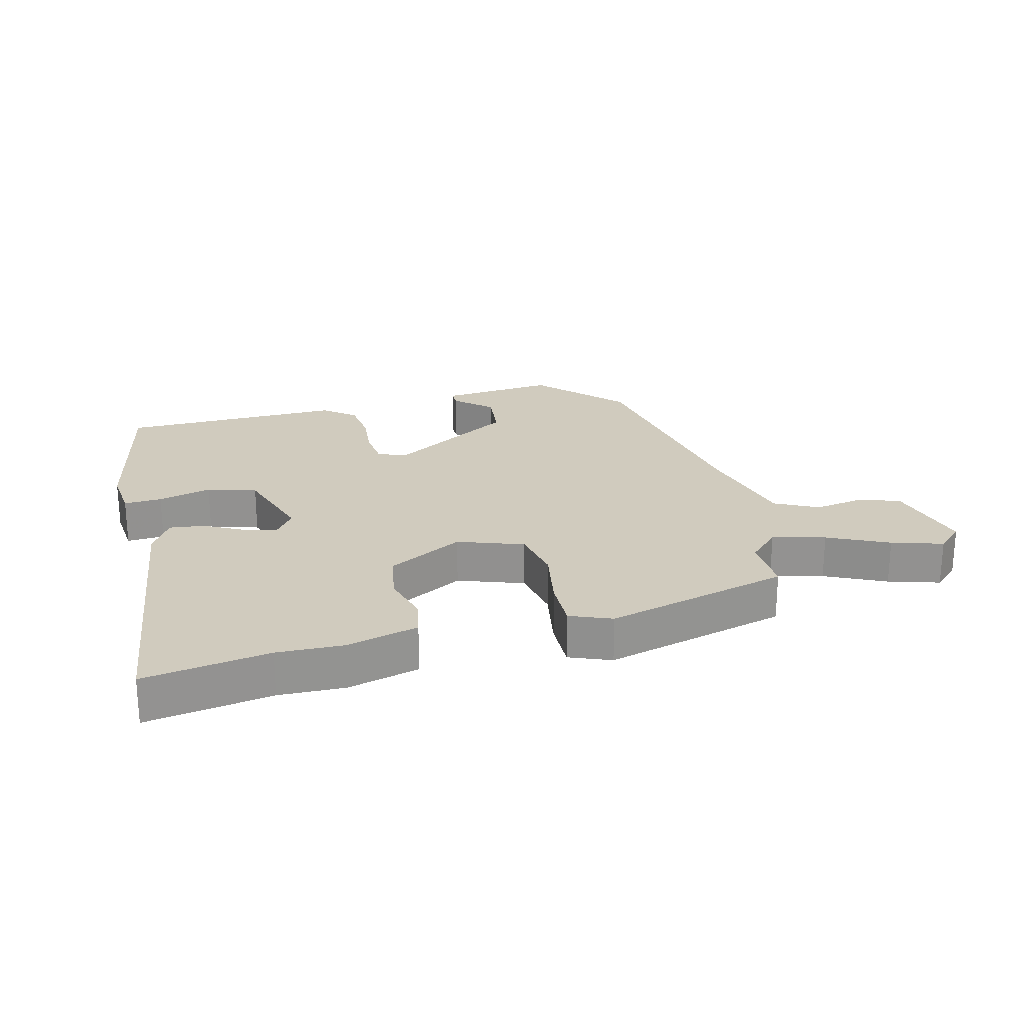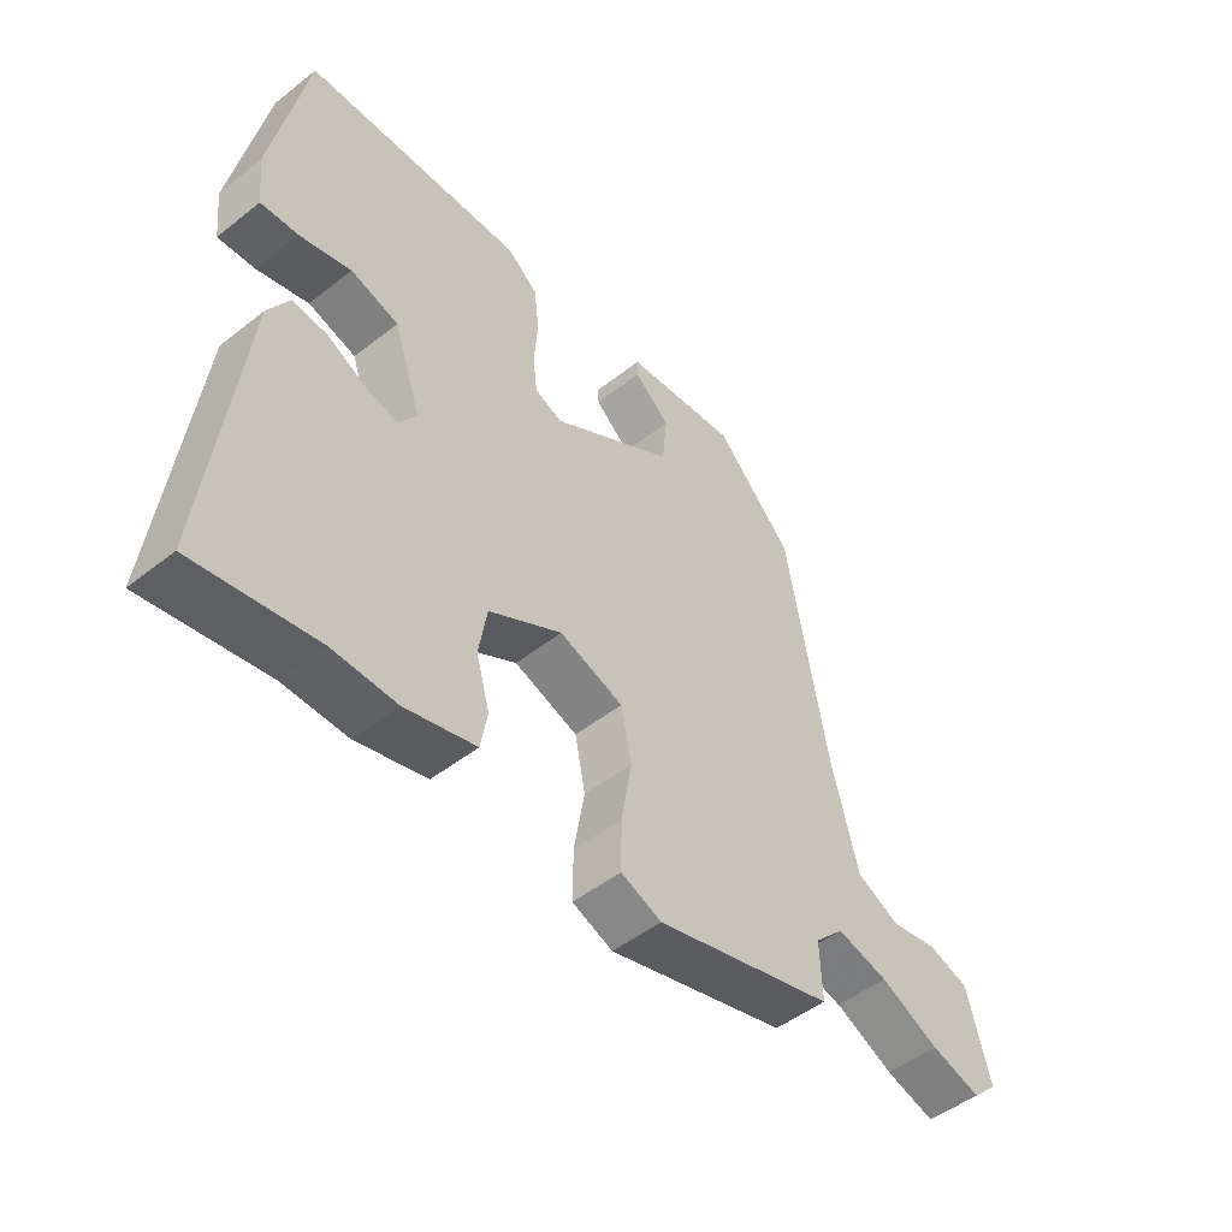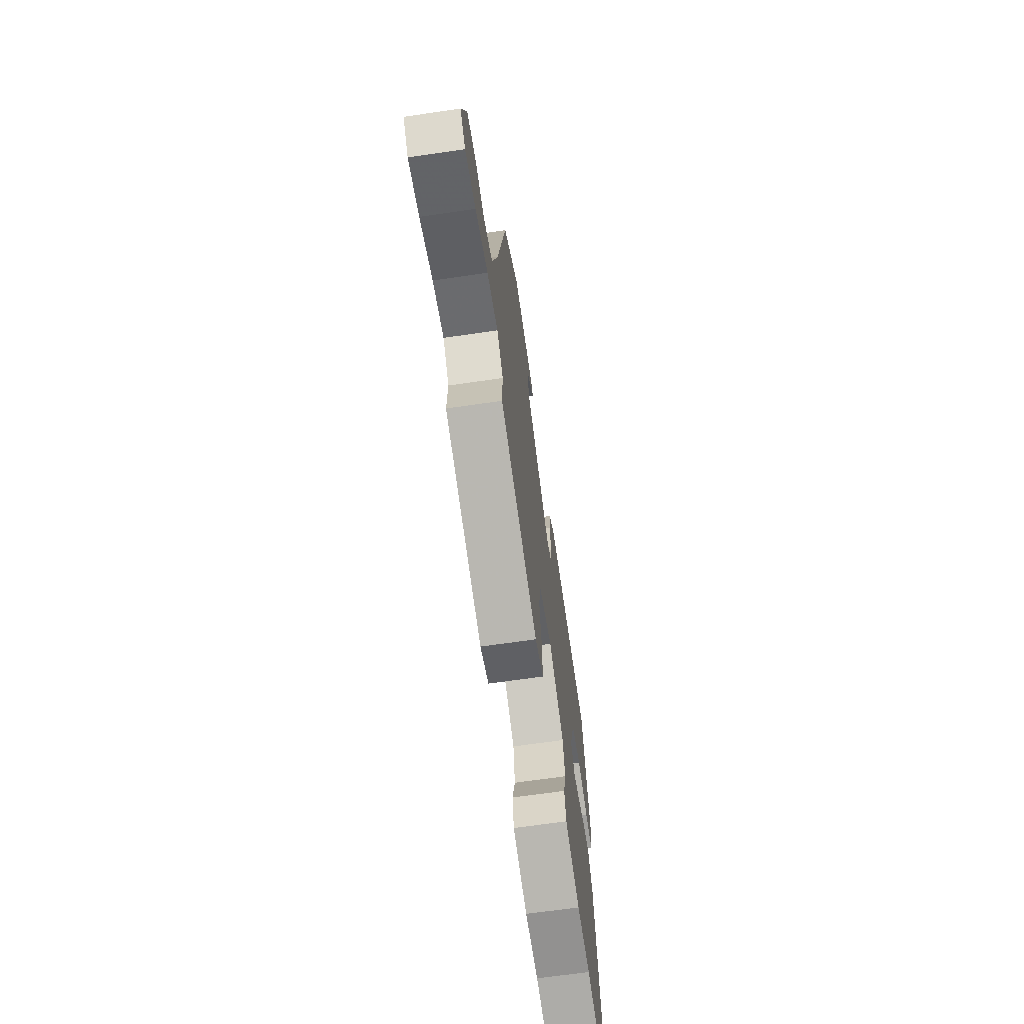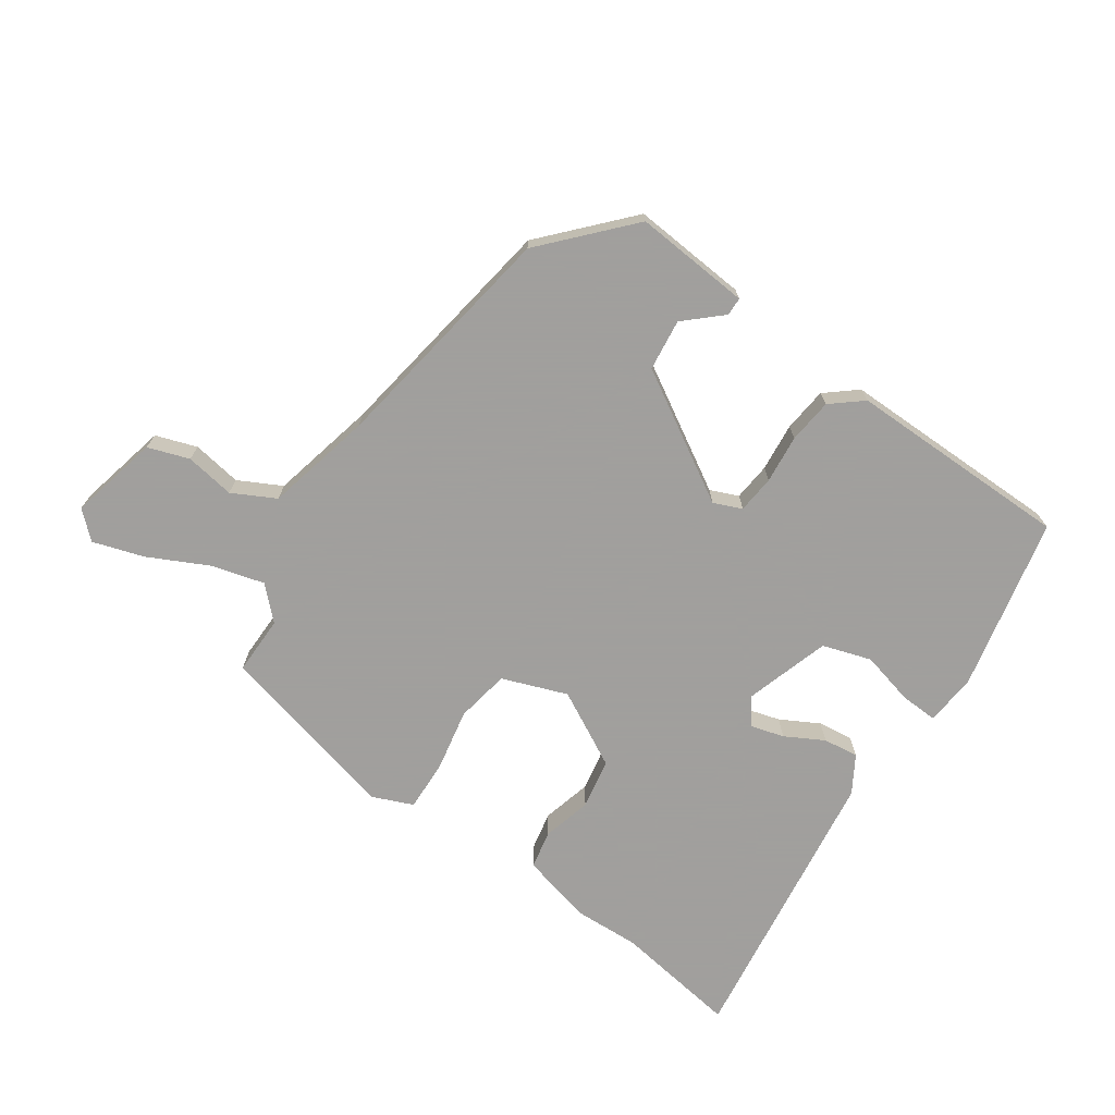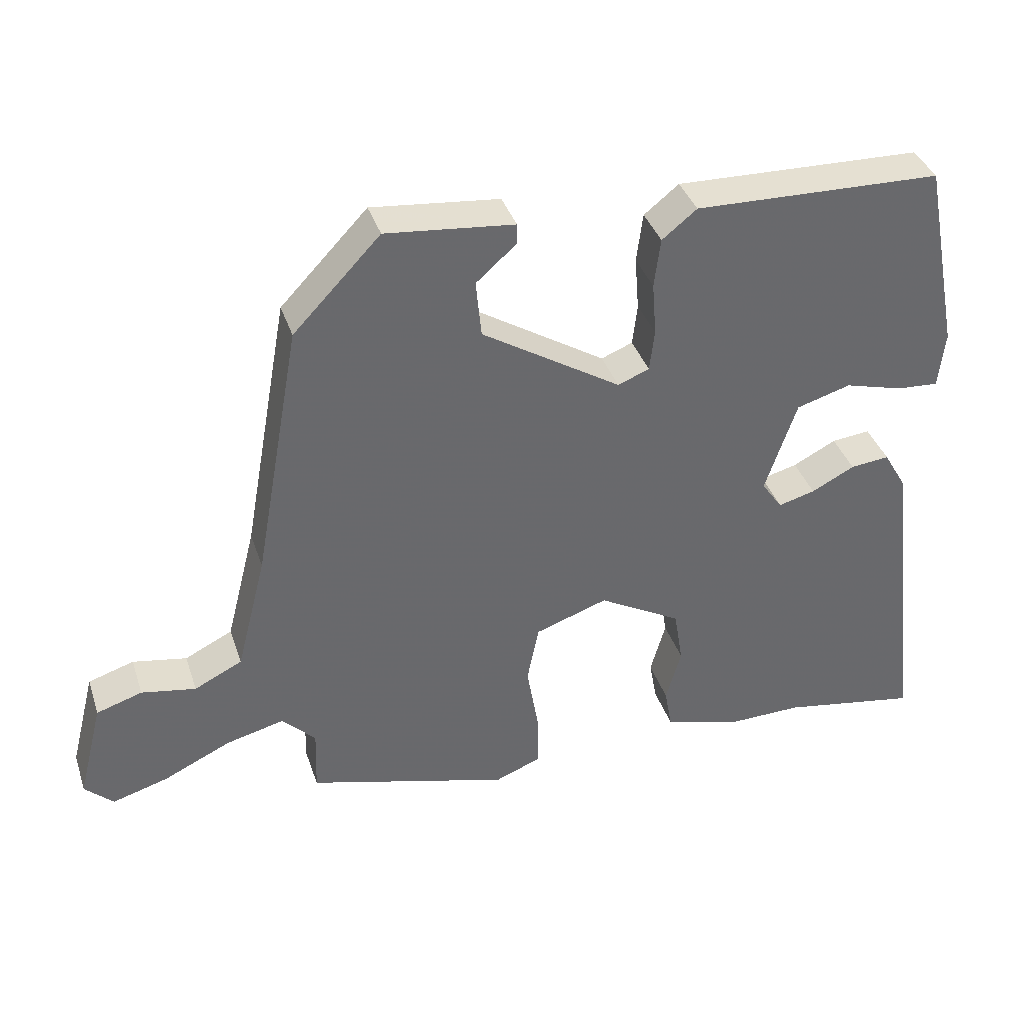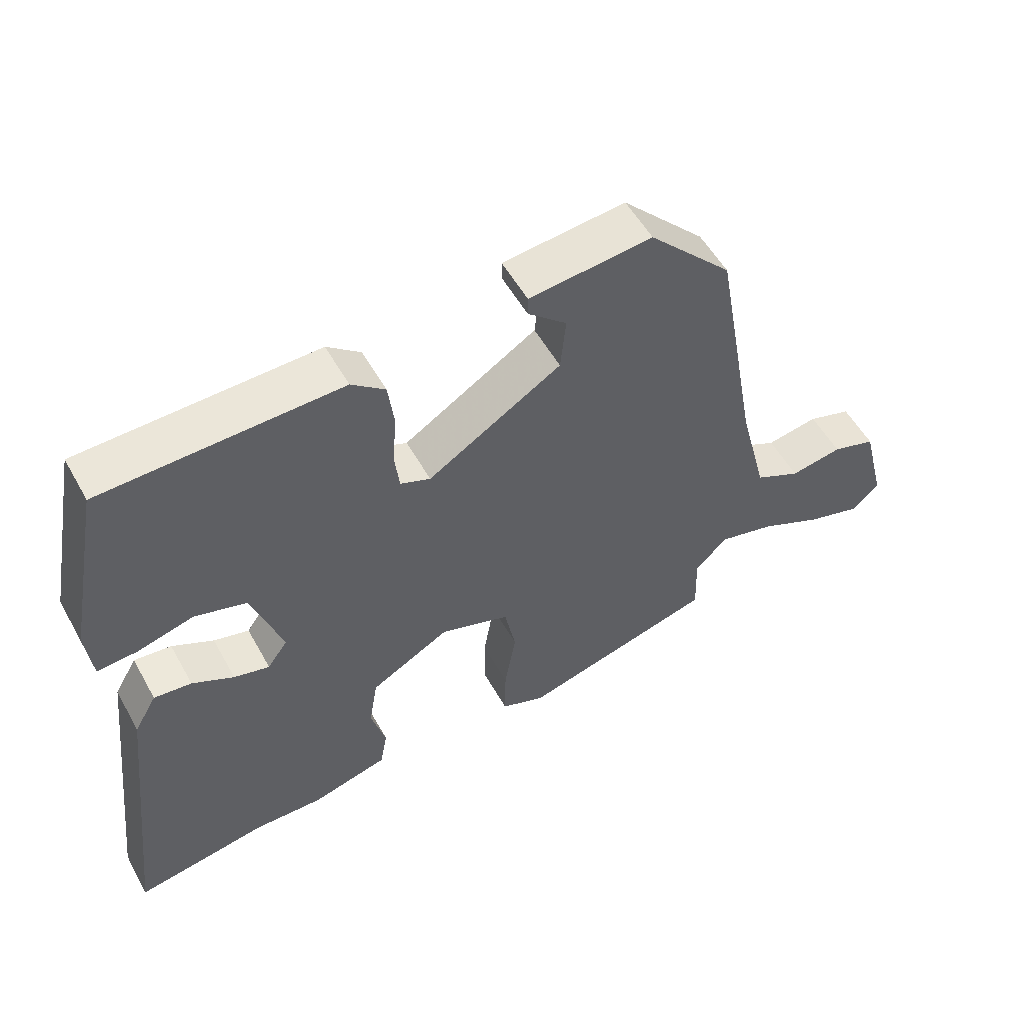
<metadata>
{"format":"obj","ext":"obj","renderer":"f3d","projection":"perspective","resolution":1024,"background":"white","views":[{"elev":23.5,"azim":166.2,"up":"+Y"},{"elev":-49.4,"azim":131.0,"up":"+Z"},{"elev":-67.2,"azim":-81.7,"up":"+Z"},{"elev":-71.5,"azim":-33.4,"up":"+Y"},{"elev":37.8,"azim":-17.6,"up":"+Z"},{"elev":54.3,"azim":151.2,"up":"+Z"}]}
</metadata>
<code>
v 0.519 0.07 -0.503
v 0.321 0.07 -0.469
v 0.217 0.07 -0.471
v 0.103 0.07 -0.44
v 0.092 0.07 -0.379
v 0.114 0.07 -0.301
v 0.101 0.07 -0.221
v -0.018 0.07 -0.154
v -0.122 0.07 -0.19
v -0.139 0.07 -0.275
v -0.122 0.07 -0.375
v -0.121 0.07 -0.456
v -0.187 0.07 -0.482
v -0.478 0.07 -0.402
v -0.475 0.07 -0.309
v -0.523 0.07 -0.26
v -0.607 0.07 -0.281
v -0.703 0.07 -0.326
v -0.784 0.07 -0.35
v -0.825 0.07 -0.311
v -0.789 0.07 -0.169
v -0.723 0.07 -0.148
v -0.645 0.07 -0.162
v -0.576 0.07 -0.128
v -0.533 0.07 0.041
v -0.466 0.07 0.414
v -0.341 0.07 0.545
v -0.157 0.07 0.526
v -0.157 0.07 0.497
v -0.215 0.07 0.446
v -0.207 0.07 0.364
v -0.007 0.07 0.239
v 0.038 0.07 0.257
v 0.045 0.07 0.317
v 0.039 0.07 0.394
v 0.048 0.07 0.465
v 0.098 0.07 0.505
v 0.453 0.07 0.495
v 0.507 0.07 0.218
v 0.498 0.07 0.136
v 0.438 0.07 0.14
v 0.354 0.07 0.163
v 0.276 0.07 0.14
v 0.231 0.07 0.006
v 0.261 0.07 -0.037
v 0.314 0.07 -0.023
v 0.376 0.07 0.009
v 0.432 0.07 0.015
v 0.466 0.07 -0.044
v 0.519 0 -0.503
v 0.321 0 -0.469
v 0.217 0 -0.471
v 0.103 0 -0.44
v 0.092 0 -0.379
v 0.114 0 -0.301
v 0.101 0 -0.221
v -0.018 0 -0.154
v -0.122 0 -0.19
v -0.139 0 -0.275
v -0.122 0 -0.375
v -0.121 0 -0.456
v -0.187 0 -0.482
v -0.478 0 -0.402
v -0.475 0 -0.309
v -0.523 0 -0.26
v -0.607 0 -0.281
v -0.703 0 -0.326
v -0.784 0 -0.35
v -0.825 0 -0.311
v -0.789 0 -0.169
v -0.723 0 -0.148
v -0.645 0 -0.162
v -0.576 0 -0.128
v -0.533 0 0.041
v -0.466 0 0.414
v -0.341 0 0.545
v -0.157 0 0.526
v -0.157 0 0.497
v -0.215 0 0.446
v -0.207 0 0.364
v -0.007 0 0.239
v 0.038 0 0.257
v 0.045 0 0.317
v 0.039 0 0.394
v 0.048 0 0.465
v 0.098 0 0.505
v 0.453 0 0.495
v 0.507 0 0.218
v 0.498 0 0.136
v 0.438 0 0.14
v 0.354 0 0.163
v 0.276 0 0.14
v 0.231 0 0.006
v 0.261 0 -0.037
v 0.314 0 -0.023
v 0.376 0 0.009
v 0.432 0 0.015
v 0.466 0 -0.044
f 46 47 48 49
f 45 46 49 1
f 44 45 1 2
f 39 40 41 42
f 39 42 43
f 38 39 43
f 37 38 43
f 34 35 36 37
f 33 34 37 43
f 32 33 43 44
f 27 28 29 30
f 25 26 27 30
f 24 25 30 31
f 20 21 22 23
f 20 23 24
f 17 18 19 20
f 16 17 20 24
f 15 16 24 31
f 10 11 12 13
f 9 10 13 14
f 3 4 5 6
f 3 6 7
f 2 3 7
f 44 2 7
f 32 44 7 8
f 31 32 8 9
f 9 14 15 31
f 98 97 96 95
f 50 98 95 94
f 51 50 94 93
f 91 90 89 88
f 92 91 88
f 92 88 87
f 92 87 86
f 86 85 84 83
f 92 86 83 82
f 93 92 82 81
f 79 78 77 76
f 79 76 75 74
f 80 79 74 73
f 72 71 70 69
f 73 72 69
f 69 68 67 66
f 73 69 66 65
f 80 73 65 64
f 62 61 60 59
f 63 62 59 58
f 55 54 53 52
f 56 55 52
f 56 52 51
f 56 51 93
f 57 56 93 81
f 58 57 81 80
f 80 64 63 58
f 1 50 51 2
f 2 51 52 3
f 3 52 53 4
f 4 53 54 5
f 5 54 55 6
f 6 55 56 7
f 7 56 57 8
f 8 57 58 9
f 9 58 59 10
f 10 59 60 11
f 11 60 61 12
f 12 61 62 13
f 13 62 63 14
f 14 63 64 15
f 15 64 65 16
f 16 65 66 17
f 17 66 67 18
f 18 67 68 19
f 19 68 69 20
f 20 69 70 21
f 21 70 71 22
f 22 71 72 23
f 23 72 73 24
f 24 73 74 25
f 25 74 75 26
f 26 75 76 27
f 27 76 77 28
f 28 77 78 29
f 29 78 79 30
f 30 79 80 31
f 31 80 81 32
f 32 81 82 33
f 33 82 83 34
f 34 83 84 35
f 35 84 85 36
f 36 85 86 37
f 37 86 87 38
f 38 87 88 39
f 39 88 89 40
f 40 89 90 41
f 41 90 91 42
f 42 91 92 43
f 43 92 93 44
f 44 93 94 45
f 45 94 95 46
f 46 95 96 47
f 47 96 97 48
f 48 97 98 49
f 49 98 50 1

</code>
